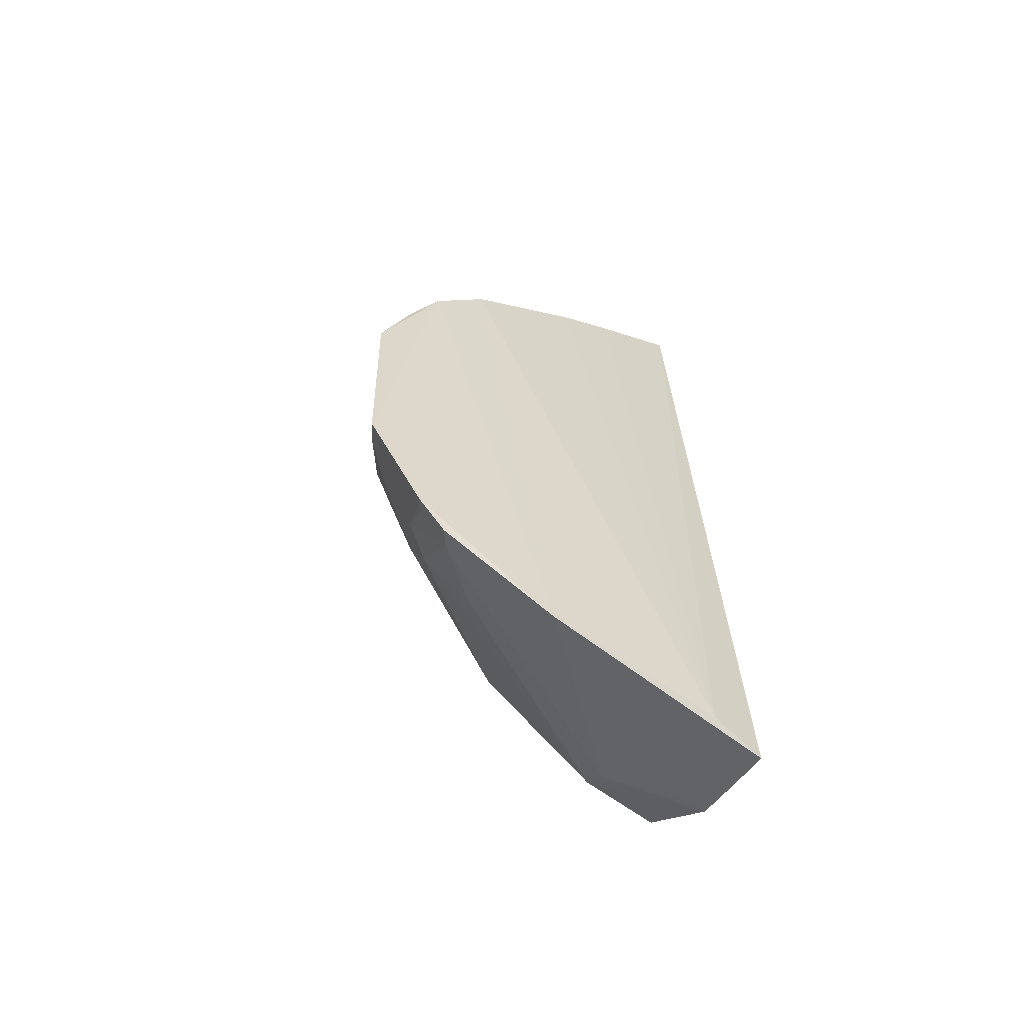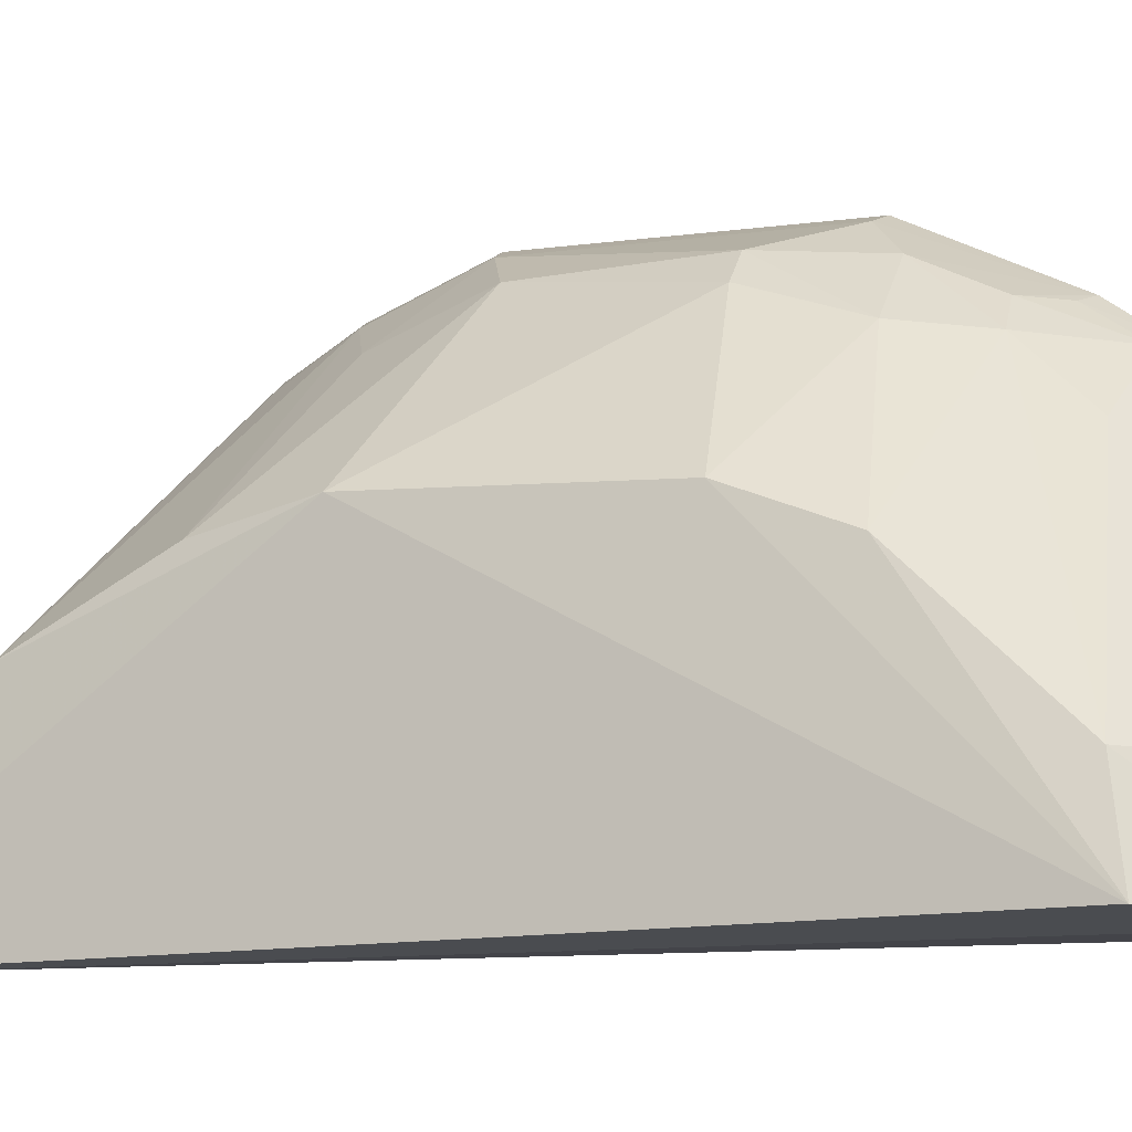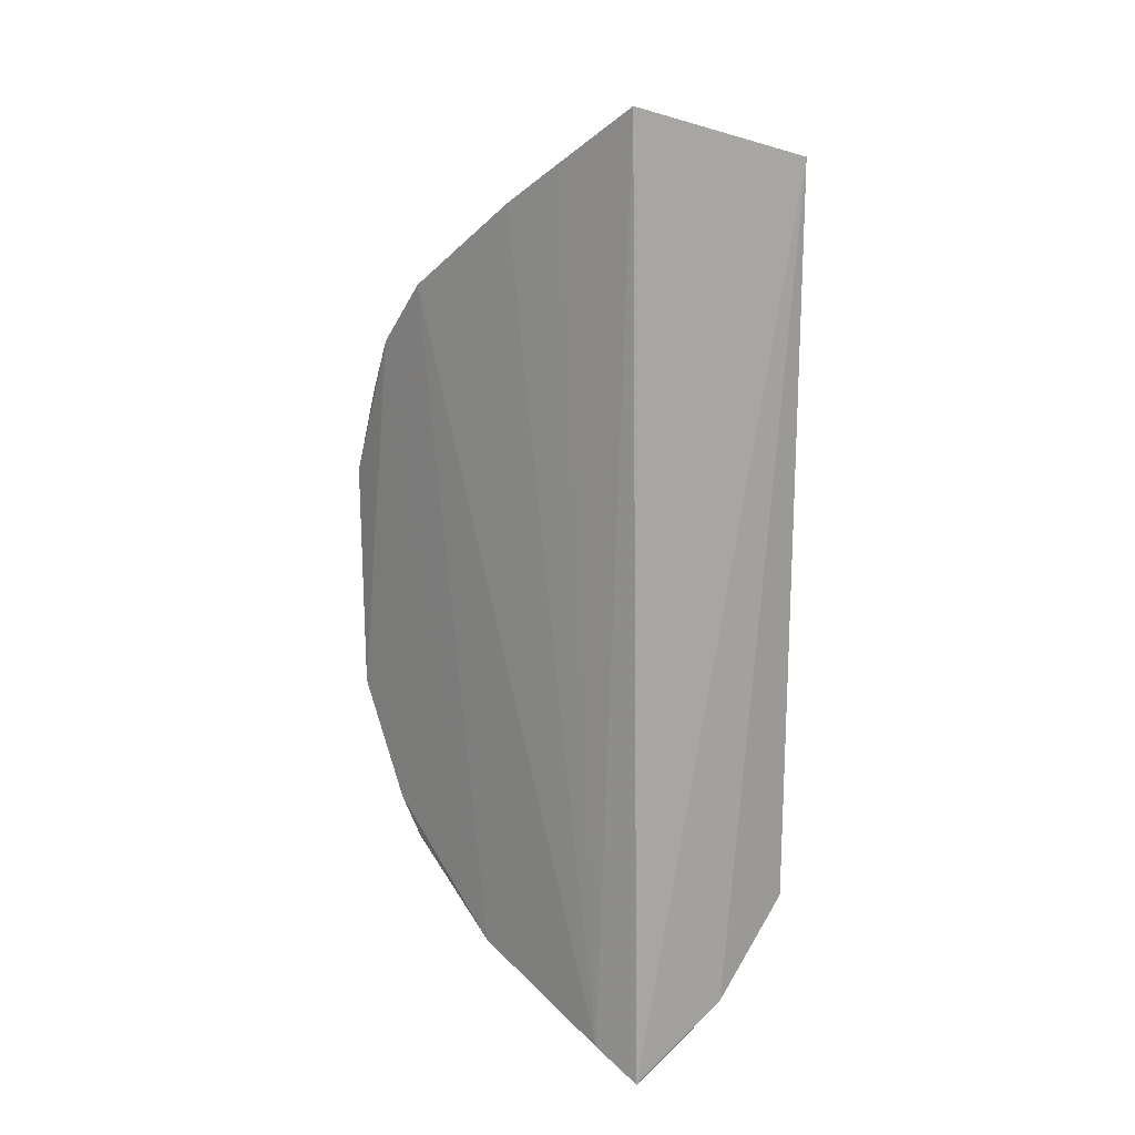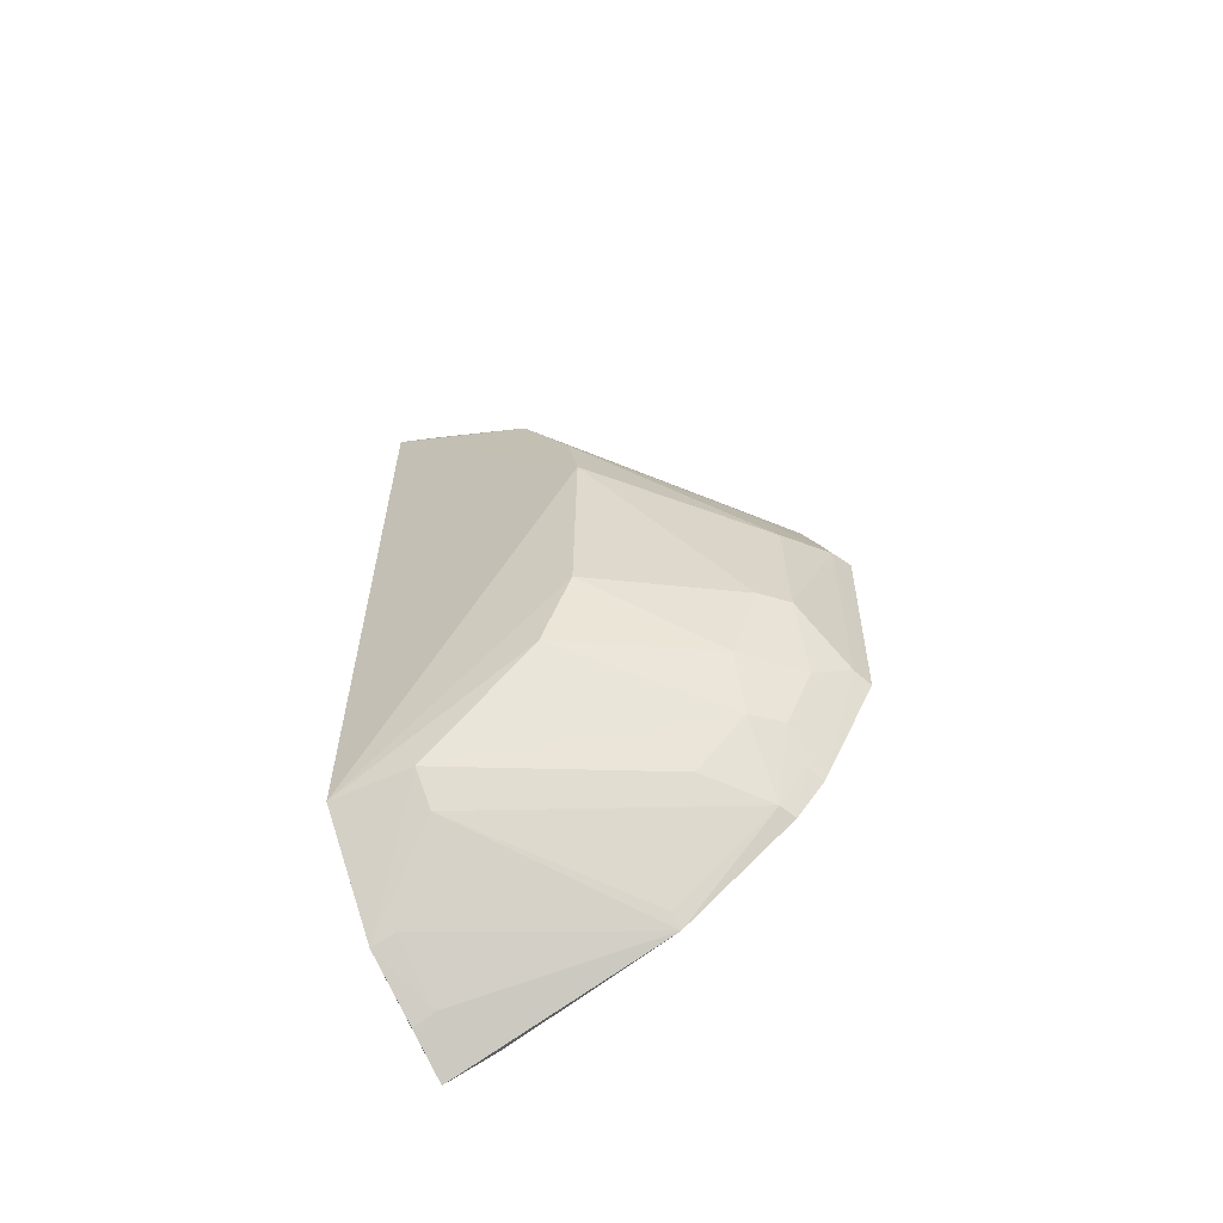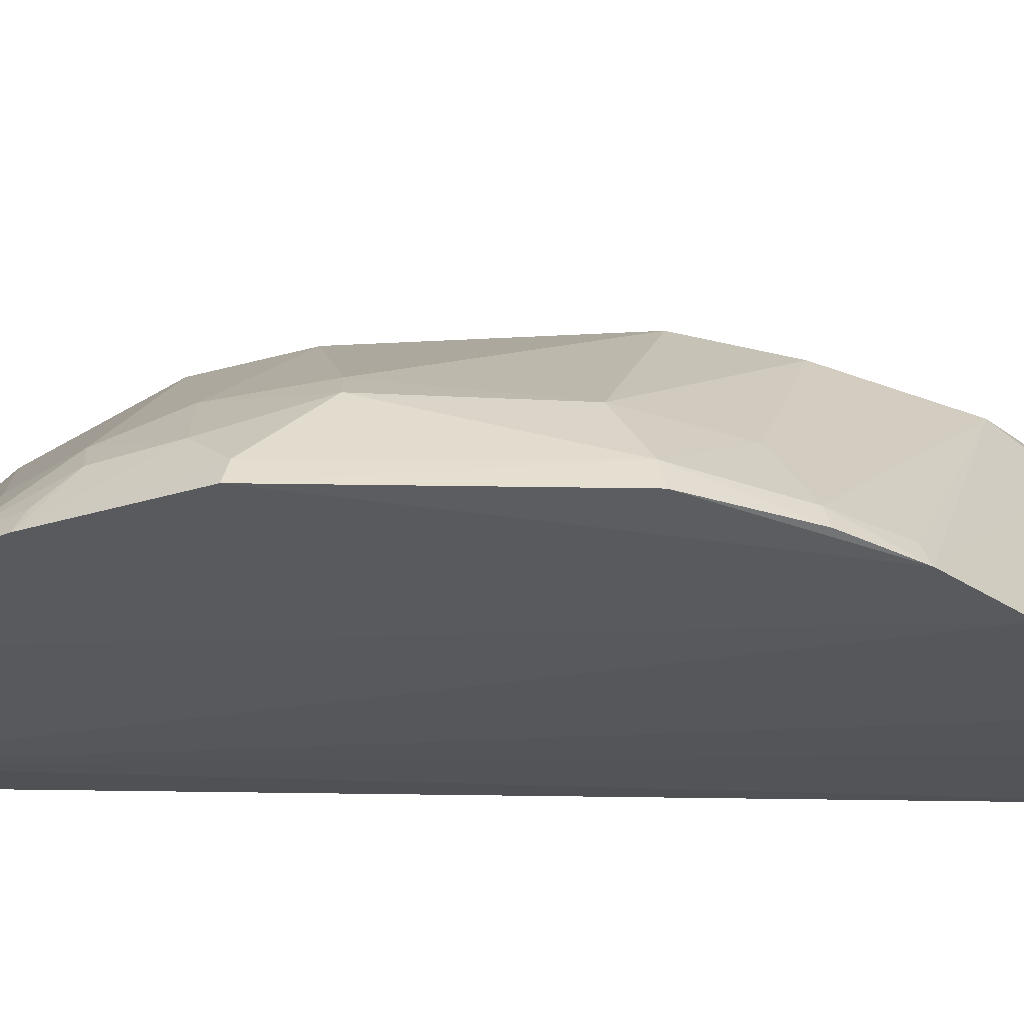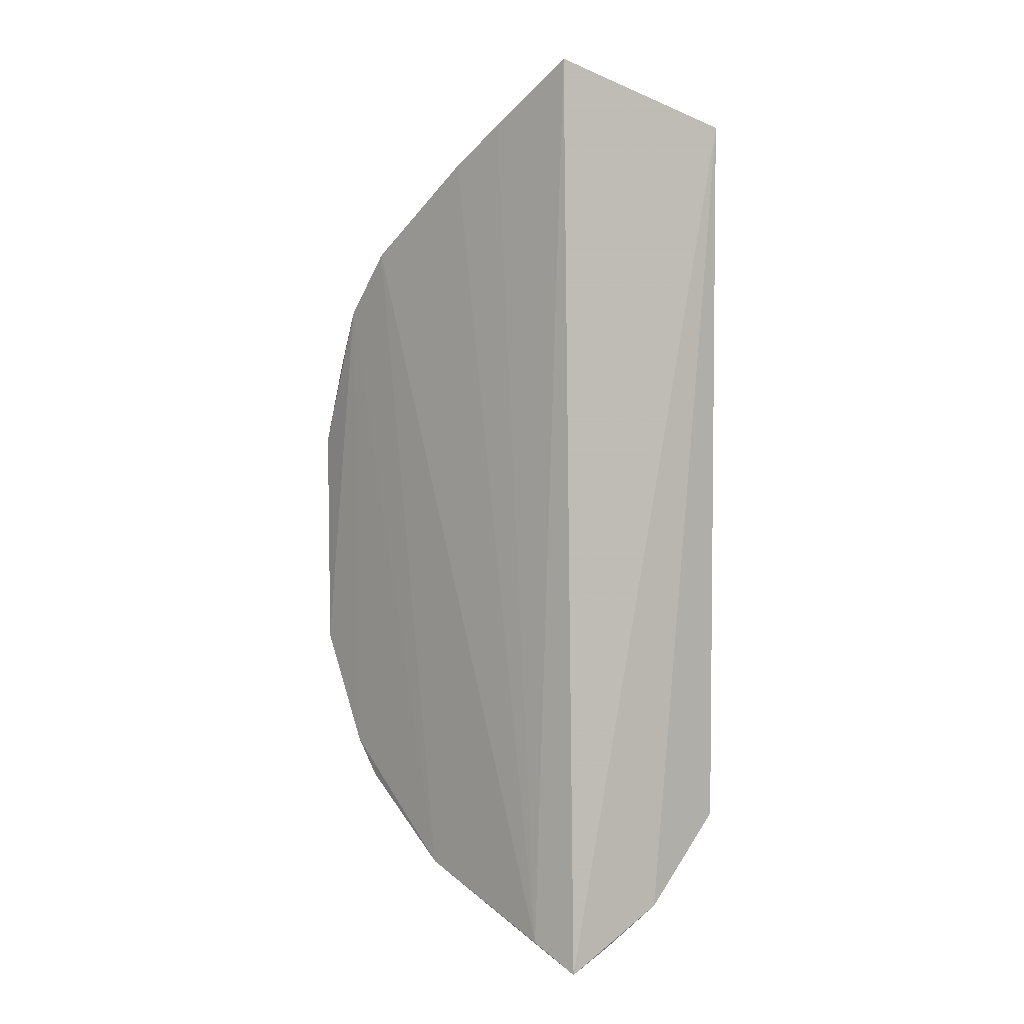
<metadata>
{"format":"obj","ext":"obj","renderer":"f3d","projection":"perspective","resolution":1024,"background":"white","views":[{"elev":-61.4,"azim":-114.8,"up":"+Z"},{"elev":-11.8,"azim":113.0,"up":"+Y"},{"elev":15.1,"azim":-42.4,"up":"+Z"},{"elev":-62.3,"azim":118.3,"up":"+Z"},{"elev":60.0,"azim":-88.1,"up":"+Y"},{"elev":1.4,"azim":-41.1,"up":"+Z"}]}
</metadata>
<code>
v 0.2256 0.1894 -0.001118
v 0.225 0.1914 -0.3616
v 0.228 0.303 -0.161
v 0.1221 0.3935 -0.1627
v 0.1269 0.1922 -0.4295
v 0.1445 0.3585 -0.3148
v 0.223 0.2678 -0.06447
v 0.1804 0.1891 -0.4031
v 0.1304 0.2036 0.02305
v 0.2203 0.2828 -0.3003
v 0.1599 0.374 -0.2473
v 0.1215 0.3625 -0.3314
v 0.2244 0.295 -0.1196
v 0.2198 0.2285 -0.356
v 0.118 0.3369 -0.06297
v 0.2222 0.2988 -0.2603
v 0.1597 0.373 -0.1786
v 0.1713 0.3483 -0.2879
v 0.1215 0.3908 -0.275
v 0.1213 0.2946 -0.3891
v 0.1299 0.3737 -0.1223
v 0.1576 0.3458 -0.3169
v 0.1228 0.216 -0.4175
v 0.2054 0.2277 -0.009245
v 0.172 0.362 -0.2481
v 0.1335 0.3886 -0.1651
v 0.1457 0.3723 -0.2865
v 0.1186 0.3637 -0.09295
v 0.1499 0.2018 -0.4154
v 0.2053 0.2284 -0.3688
v 0.1576 0.3583 -0.1367
v 0.1302 0.3451 -0.3479
v 0.1222 0.276 -0.02124
v 0.2206 0.2131 -0.009913
v 0.209 0.2543 -0.03738
v 0.1212 0.3778 -0.1201
v 0.1312 0.3867 -0.2732
v 0.1281 0.3592 -0.09601
v 0.1795 0.2006 -0.399
v 0.1496 0.1914 -0.4194
v 0.1224 0.349 -0.3496
v 0.1307 0.359 -0.3281
v 0.1279 0.2943 -0.3844
v 0.1569 0.321 -0.3422
v 0.125 0.2477 -0.004037
v 0.1694 0.2385 -0.006085
f 1 2 3
f 7 1 3
f 8 2 1
f 8 1 5
f 9 5 1
f 13 7 3
f 14 2 8
f 14 10 2
f 16 3 2
f 16 2 10
f 17 13 3
f 18 16 10
f 21 7 13
f 22 10 14
f 22 18 10
f 23 5 9
f 23 20 5
f 23 15 20
f 24 9 1
f 25 3 16
f 25 17 3
f 25 11 17
f 25 18 11
f 25 16 18
f 26 17 11
f 26 19 4
f 27 11 18
f 27 6 12
f 27 22 6
f 27 18 22
f 28 4 19
f 28 19 12
f 28 20 15
f 28 12 20
f 29 5 20
f 30 14 8
f 31 21 13
f 31 13 17
f 31 26 21
f 31 17 26
f 32 6 22
f 32 14 30
f 33 15 23
f 34 24 1
f 34 1 7
f 35 15 24
f 35 28 15
f 35 7 28
f 35 34 7
f 35 24 34
f 36 26 4
f 36 21 26
f 36 28 21
f 36 4 28
f 37 26 11
f 37 19 26
f 37 11 27
f 37 27 12
f 37 12 19
f 38 28 7
f 38 7 21
f 38 21 28
f 39 29 20
f 39 8 29
f 39 30 8
f 39 20 30
f 40 29 8
f 40 8 5
f 40 5 29
f 41 32 20
f 41 20 12
f 42 12 6
f 42 6 32
f 42 41 12
f 42 32 41
f 43 32 30
f 43 30 20
f 43 20 32
f 44 32 22
f 44 22 14
f 44 14 32
f 45 33 23
f 45 23 9
f 45 9 33
f 46 24 15
f 46 15 33
f 46 33 9
f 46 9 24

</code>
